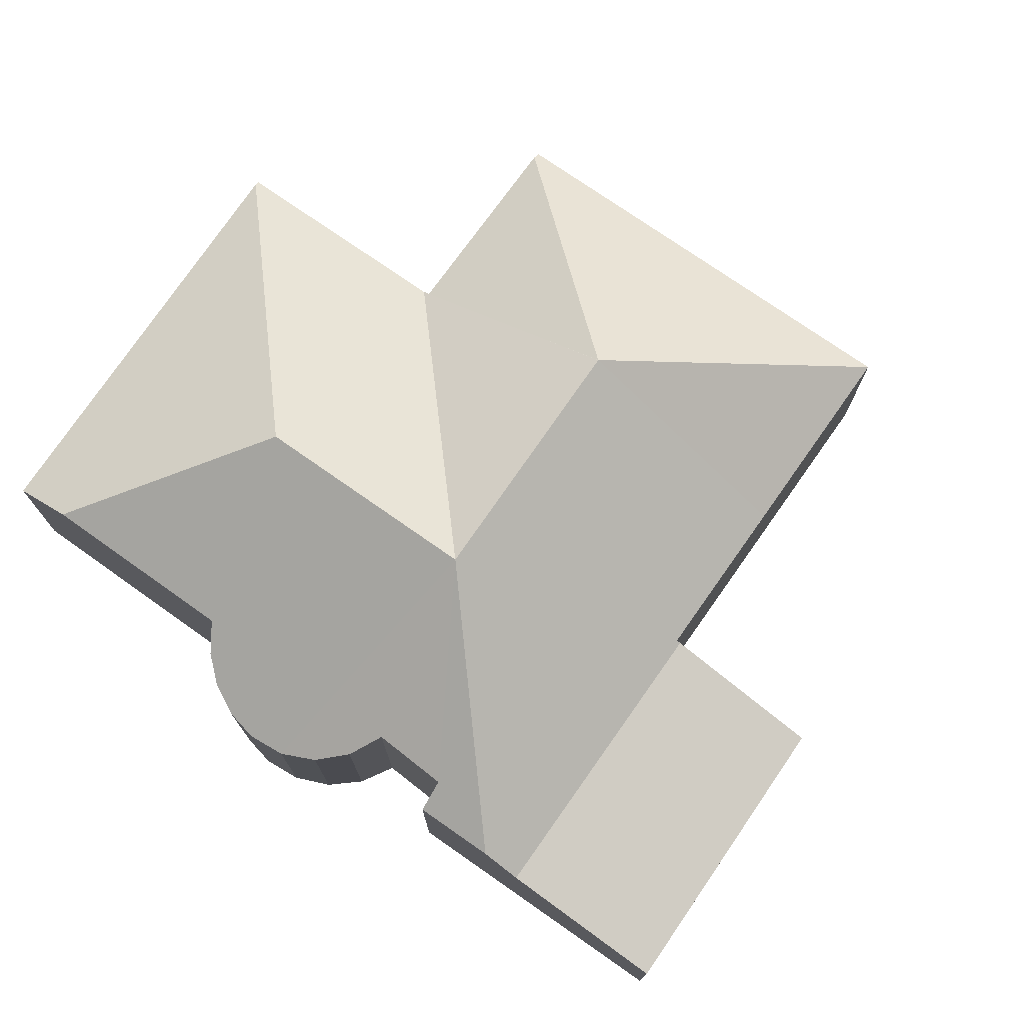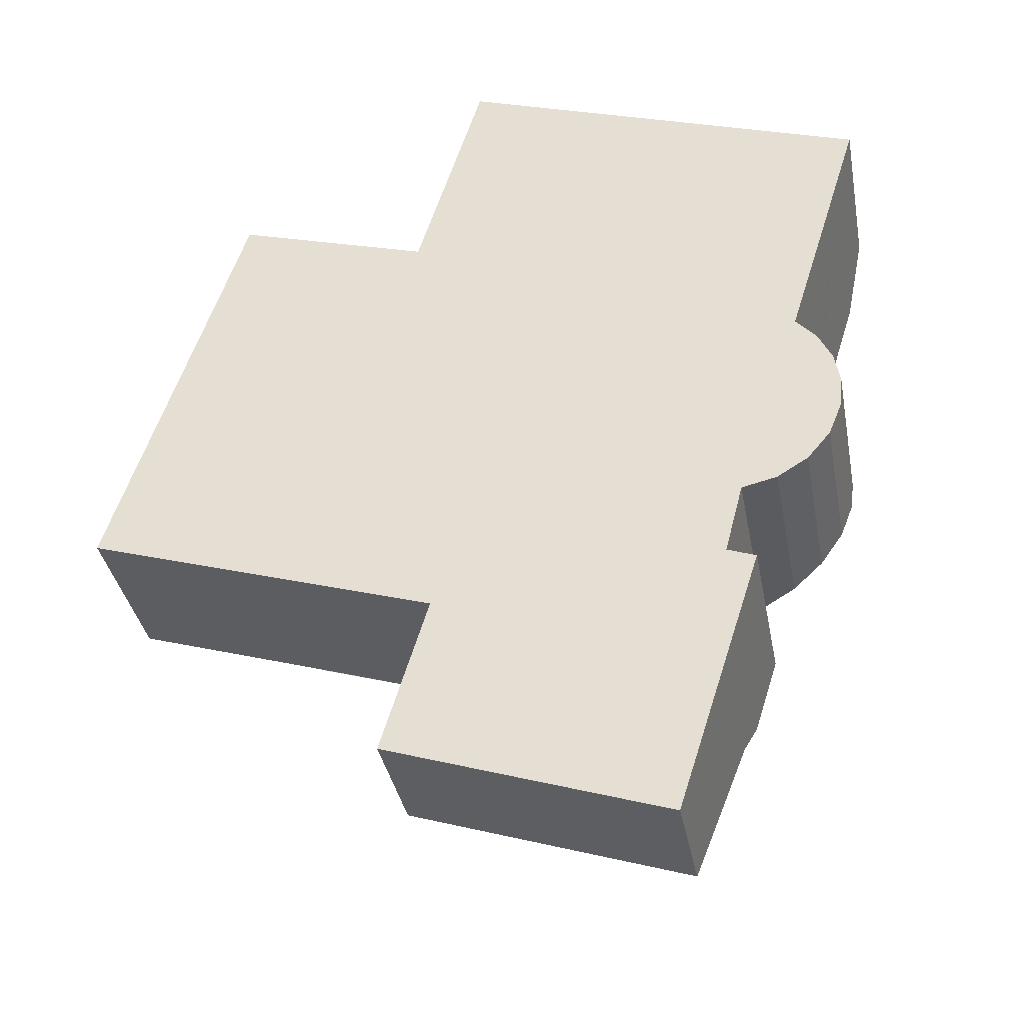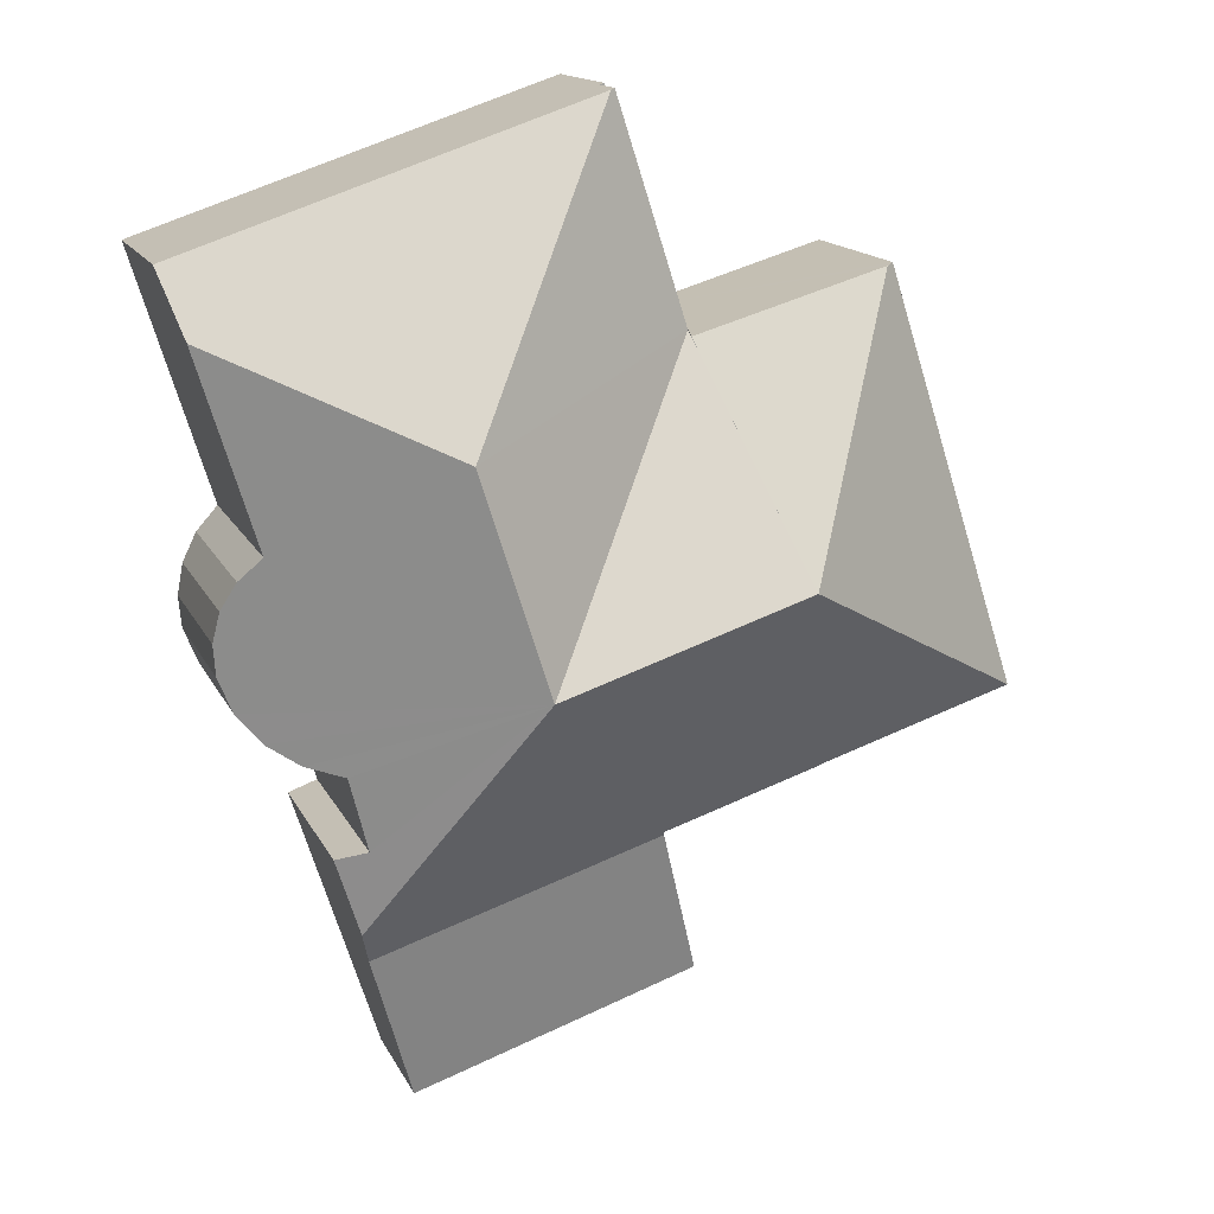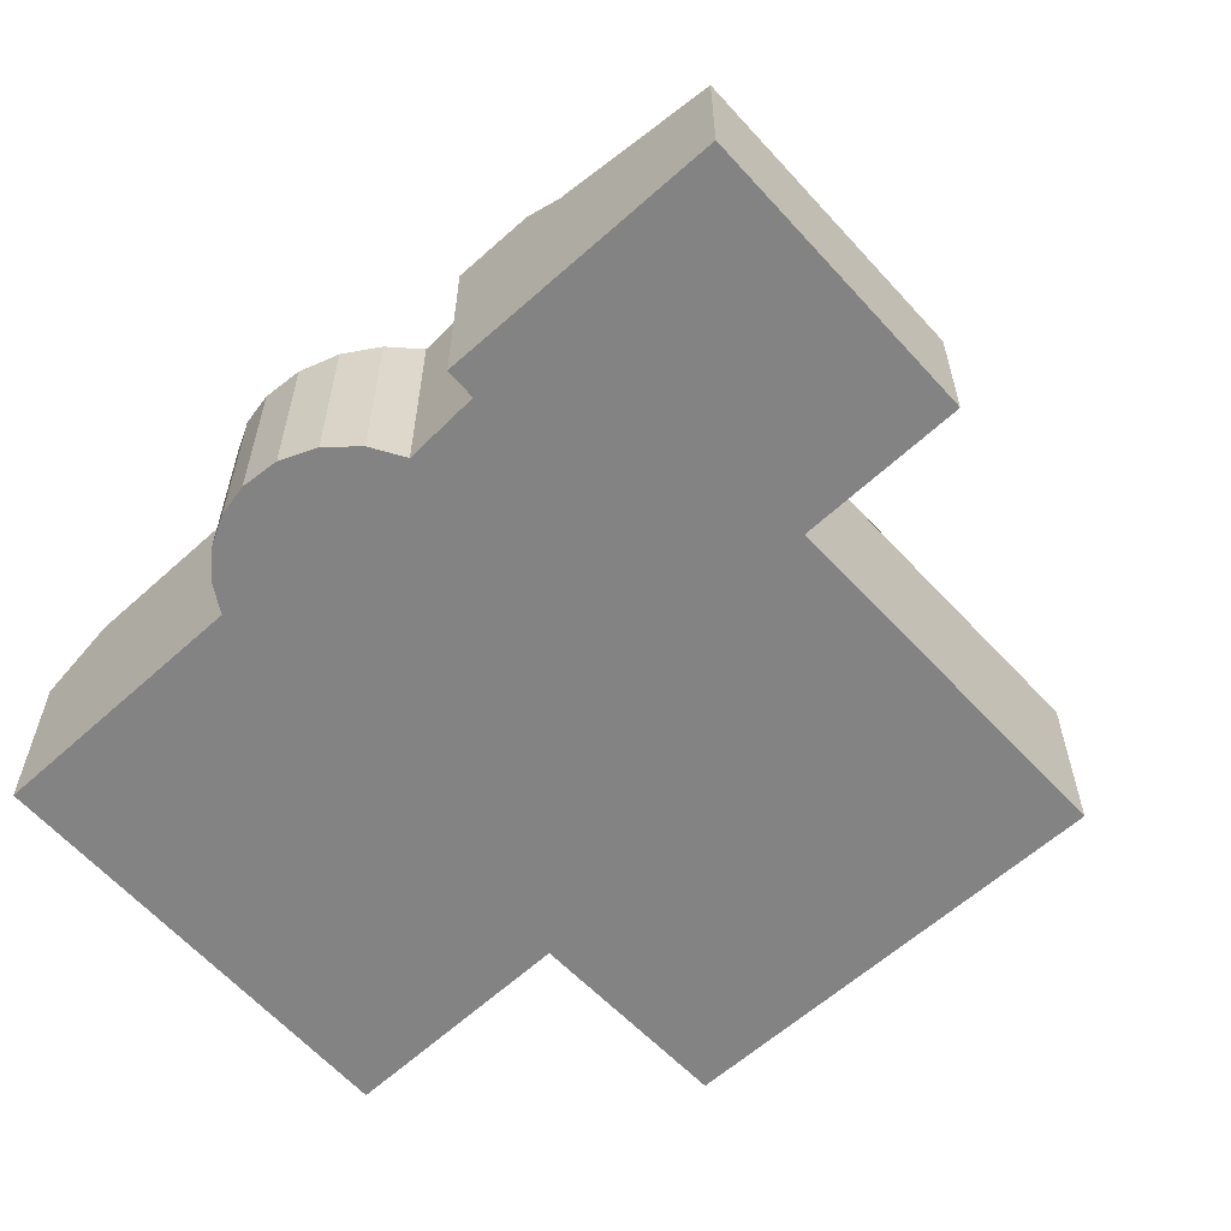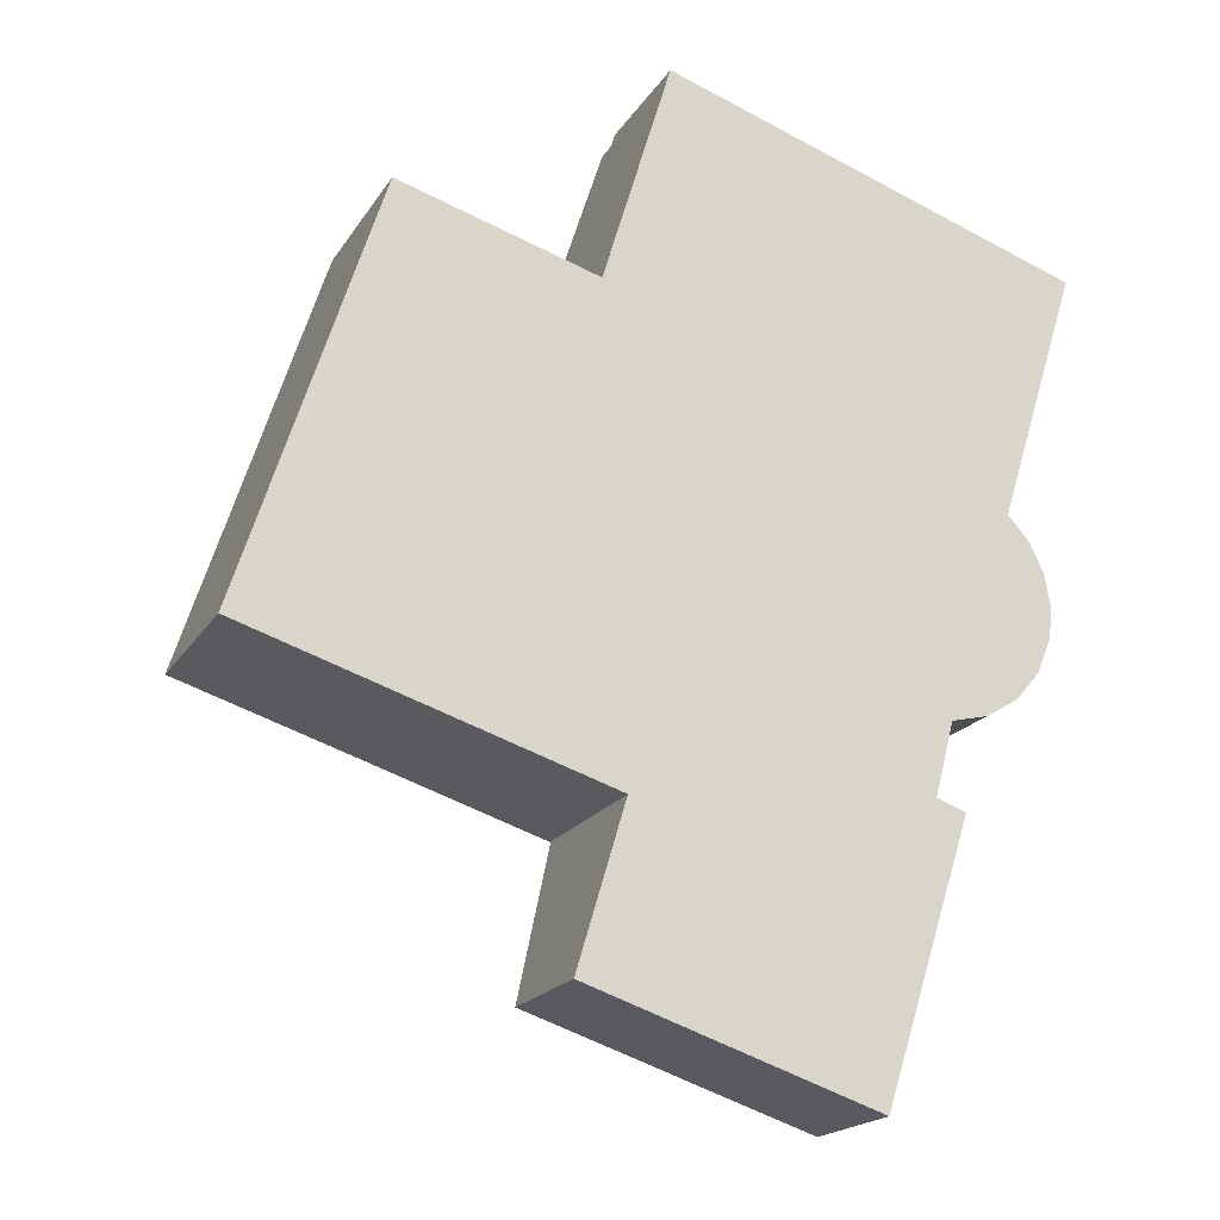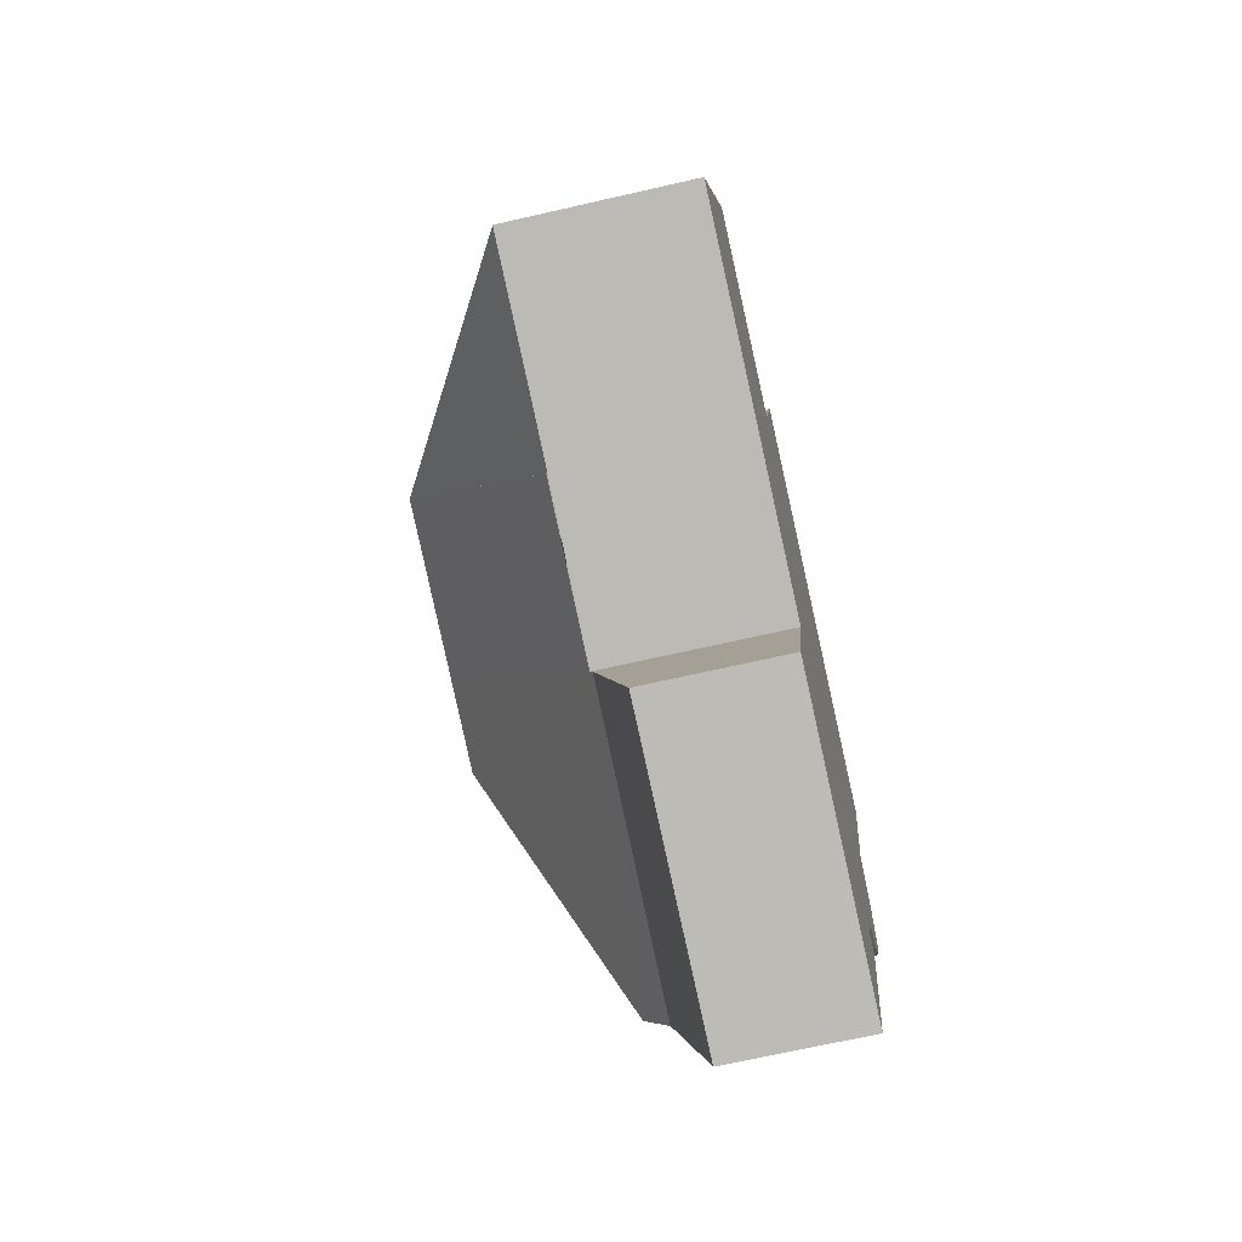
<metadata>
{"format":"obj","ext":"obj","renderer":"f3d","projection":"perspective","resolution":1024,"background":"white","views":[{"elev":75.4,"azim":142.7,"up":"+Y"},{"elev":-36.0,"azim":10.5,"up":"+Z"},{"elev":14.8,"azim":161.7,"up":"+Z"},{"elev":-61.1,"azim":150.1,"up":"+Y"},{"elev":-19.0,"azim":-22.7,"up":"+Z"},{"elev":-67.3,"azim":-77.0,"up":"+Z"}]}
</metadata>
<code>
v  10 4.335 14.21
v  8.191 4.28 8.94
v  9.9 4.27 14.25
v  14.12 7.955 6.956
v  12.45 7.949 1.72
v  19.96 4.338 10.88
v  19.5 5.363 9.372
v  16.04 4.917 -4.194
v  15.92 5.348 -2.083
v  16.64 4.903 -2.34
v  16.39 5.402 -0.305
v  17.27 4.942 -0.097
v  18.05 4.591 0.377
v  18.64 4.382 1.071
v  18.98 4.339 1.914
v  19.05 4.436 2.691
v  18.91 4.649 3.458
v  18.57 4.964 4.16
v  18.05 5.357 4.744
v  18.31 5.359 5.555
v  8.683 4.276 -2.852
v  15.75 4.29 -5.088
v  10.28 7.96 2.427
v  8.712 4.343 -2.756
v  4.82 4.335 -1.525
v  6.49 7.98 3.66
v  11.22 3.261 -7.877
v  14.51 3.249 -8.965
v  7.538 3.274 -6.657
v  4.82 4.307 -1.525
v  0 4.307 2.637e-16
v  3.297 4.313 10.24
v  3.482 4.453 10.18
v  7.057 6.733 5.42
v  8.13 4.349 8.791
v  6.49 7.96 3.66
v  8.191 4.24 8.94
v  8.13 -5.383e-16 8.791
v  3.482 -6.235e-16 10.18
v  3.297 -6.269e-16 10.24
v  8.177 4.24 8.945
v  8.191 -5.474e-16 8.94
v  8.177 -5.477e-16 8.945
v  9.9 -8.724e-16 14.25
v  19.96 -6.661e-16 10.88
v  10 -8.703e-16 14.21
v  15.92 1.275e-16 -2.083
v  16.64 1.433e-16 -2.34
v  7.538 4.076e-16 -6.657
v  8.683 1.746e-16 -2.852
v  8.712 1.688e-16 -2.756
v  0 0 0
v  19.5 -5.739e-16 9.372
v  18.31 -3.401e-16 5.555
v  18.05 -2.905e-16 4.744
v  18.91 -2.117e-16 3.458
v  19.05 -1.648e-16 2.691
v  18.98 -1.172e-16 1.914
v  18.64 -6.558e-17 1.071
v  16.39 1.868e-17 -0.305
v  16.04 2.568e-16 -4.194
v  15.75 3.116e-16 -5.088
v  14.51 5.489e-16 -8.965
v  18.57 -2.547e-16 4.16
v  18.05 -2.308e-17 0.377
v  17.27 5.94e-18 -0.097
v  11.22 4.823e-16 -7.877
v  4.82 9.338e-17 -1.525
v  8.177 3.24 8.945
v  9.9 3.24 14.25
v  8.191 3.24 8.94
v  9.794 3.24 14.28
v  9.794 -8.746e-16 14.28
g defaultobject
f 1 2 3
f 2 1 4
f 2 4 5
f 6 4 1
f 4 6 7
f 8 9 10
f 9 8 5
f 9 5 11
f 11 5 12
f 12 5 13
f 13 5 14
f 14 5 4
f 14 4 15
f 15 4 16
f 16 4 17
f 17 4 18
f 18 4 19
f 19 4 20
f 20 4 7
f 21 8 22
f 8 21 5
f 5 21 23
f 23 21 24
f 23 24 25
f 23 25 26
f 27 22 28
f 22 27 21
f 21 27 29
f 26 30 31
f 32 26 31
f 26 32 33
f 34 33 35
f 33 34 26
f 5 34 2
f 34 5 36
f 36 5 23
f 37 2 34
f 30 26 25
f 23 26 36
f 33 38 35
f 38 33 32
f 38 32 39
f 39 32 40
f 41 42 2
f 42 41 43
f 3 6 1
f 6 3 44
f 6 44 45
f 45 44 46
f 47 10 9
f 10 47 48
f 38 41 35
f 41 38 43
f 42 3 2
f 3 42 44
f 49 21 29
f 21 49 50
f 21 50 24
f 24 50 51
f 31 40 32
f 40 31 52
f 45 7 6
f 7 45 20
f 20 45 53
f 20 53 19
f 19 53 54
f 19 54 55
f 56 16 17
f 16 56 57
f 57 15 16
f 15 57 58
f 15 59 14
f 59 15 58
f 60 9 11
f 9 60 47
f 48 8 10
f 8 48 22
f 22 48 28
f 28 48 61
f 28 61 62
f 28 62 63
f 55 18 19
f 18 55 64
f 64 17 18
f 17 64 56
f 14 65 13
f 65 14 59
f 13 66 12
f 66 13 65
f 12 60 11
f 60 12 66
f 63 27 28
f 27 63 67
f 27 67 29
f 29 67 49
f 51 30 24
f 30 51 31
f 31 51 68
f 31 68 52
f 67 50 49
f 50 67 63
f 50 63 62
f 50 62 51
f 48 47 61
f 68 40 52
f 40 68 51
f 40 51 62
f 40 62 61
f 40 61 47
f 40 47 60
f 40 60 66
f 40 66 65
f 40 65 59
f 40 59 58
f 40 58 57
f 40 57 56
f 40 56 64
f 40 64 55
f 40 55 54
f 40 54 39
f 39 54 38
f 38 54 42
f 38 42 43
f 42 54 44
f 44 54 53
f 44 53 46
f 46 53 45
f 69 70 71
f 70 69 72
f 73 70 72
f 70 73 44
f 44 71 70
f 71 44 42
f 43 72 69
f 72 43 73
f 43 44 73
f 44 43 42

</code>
